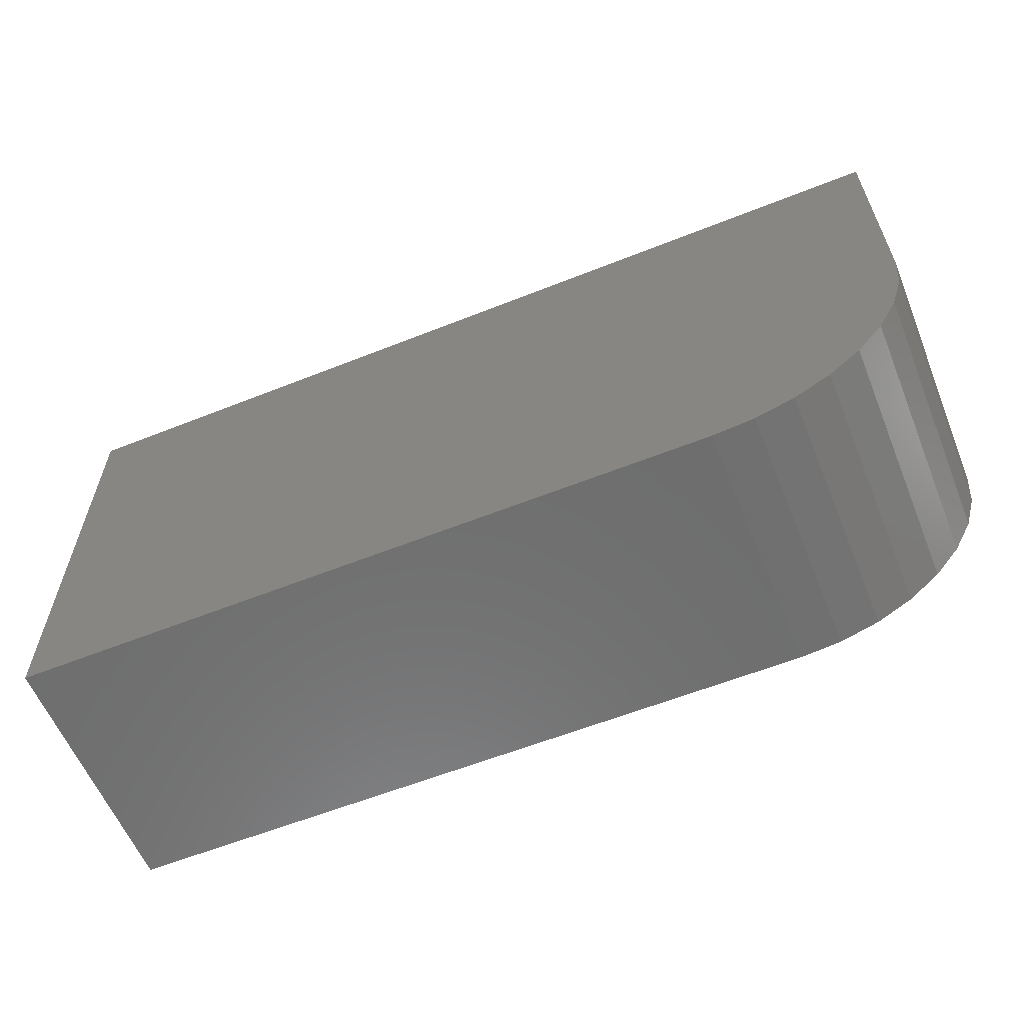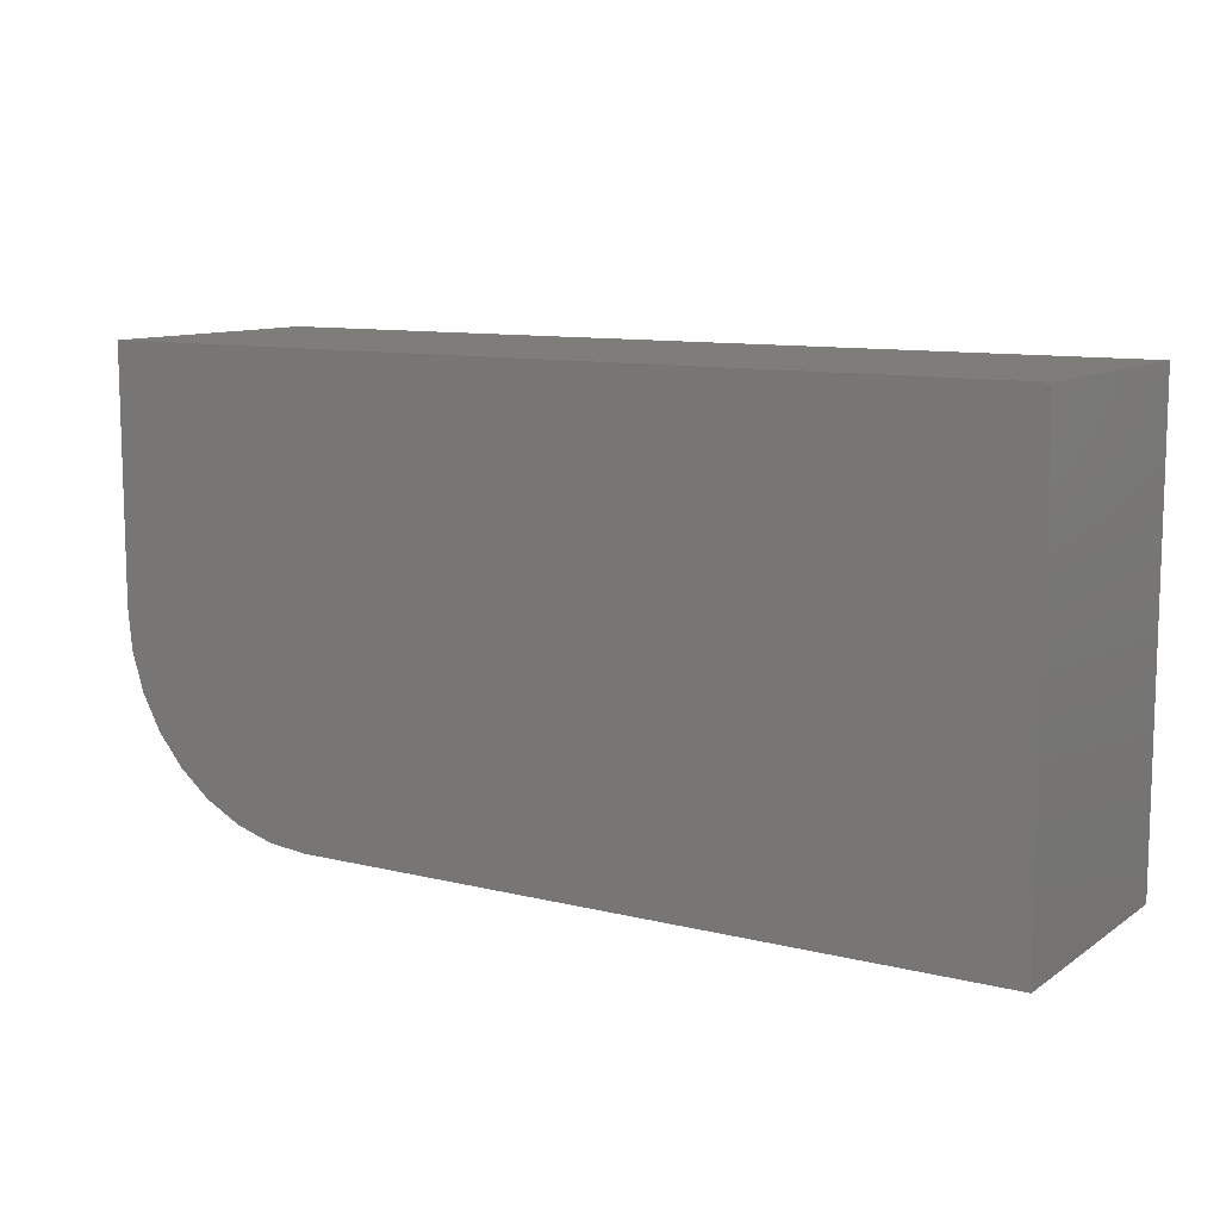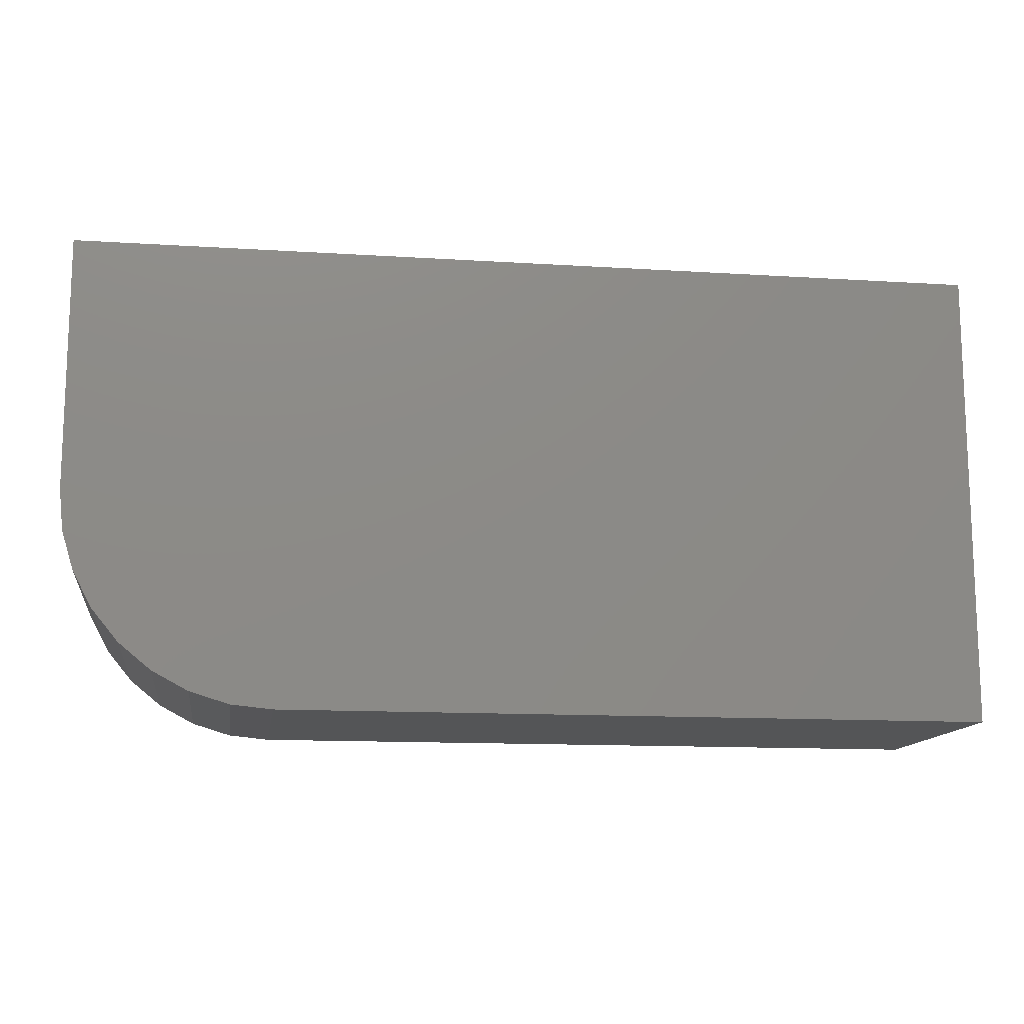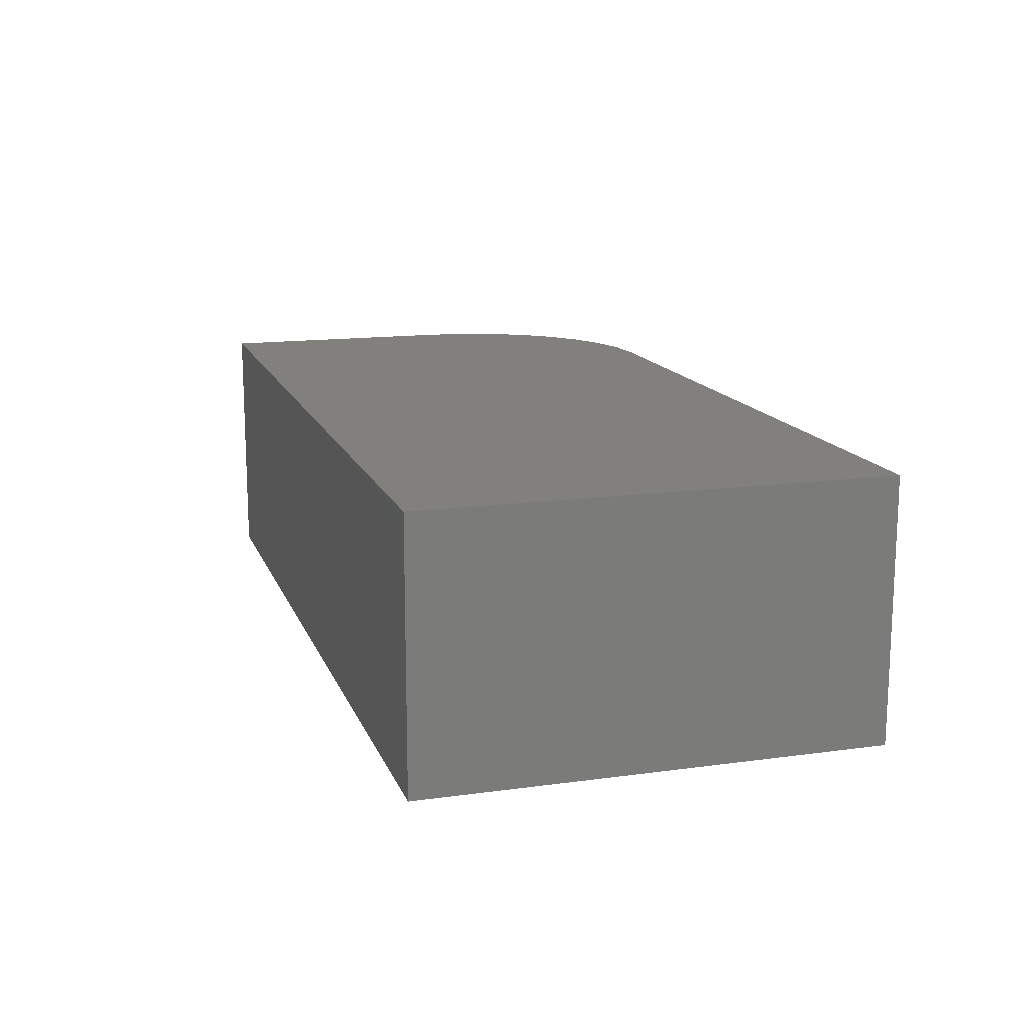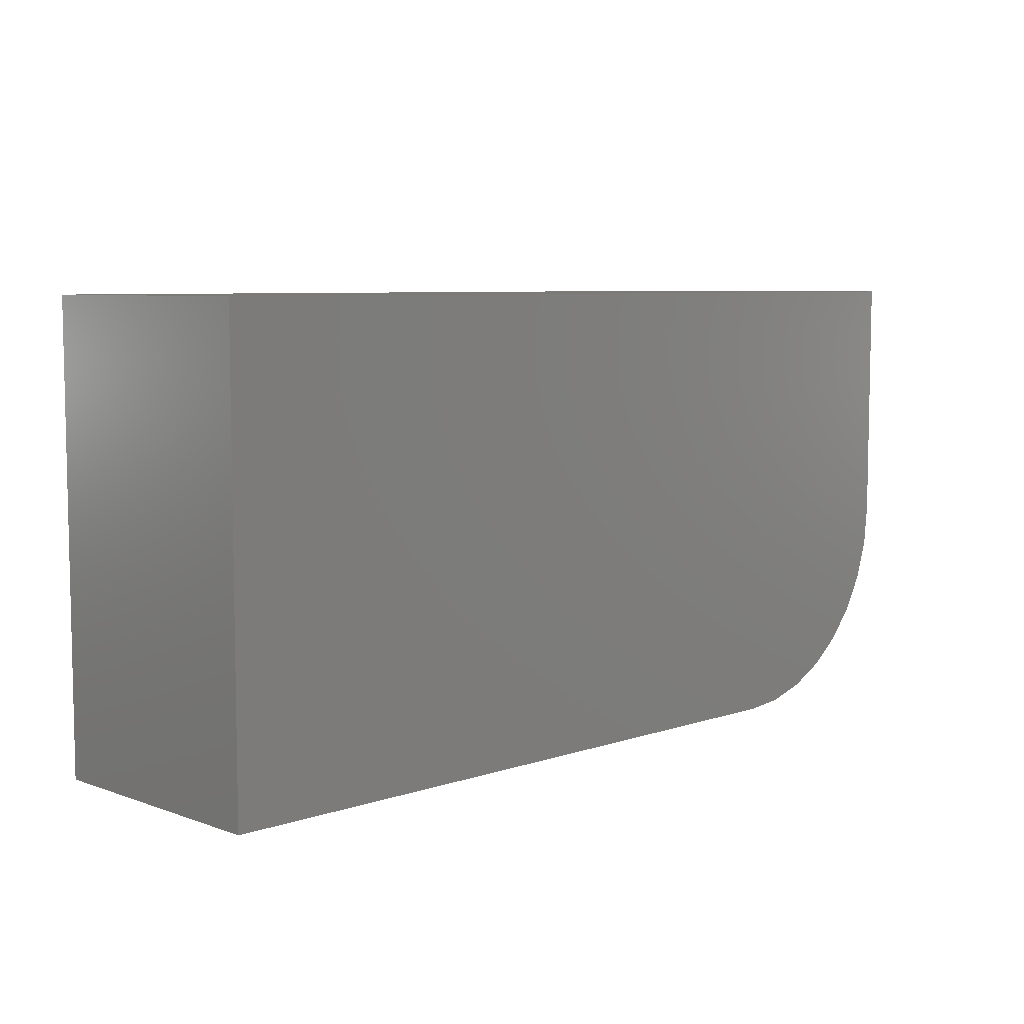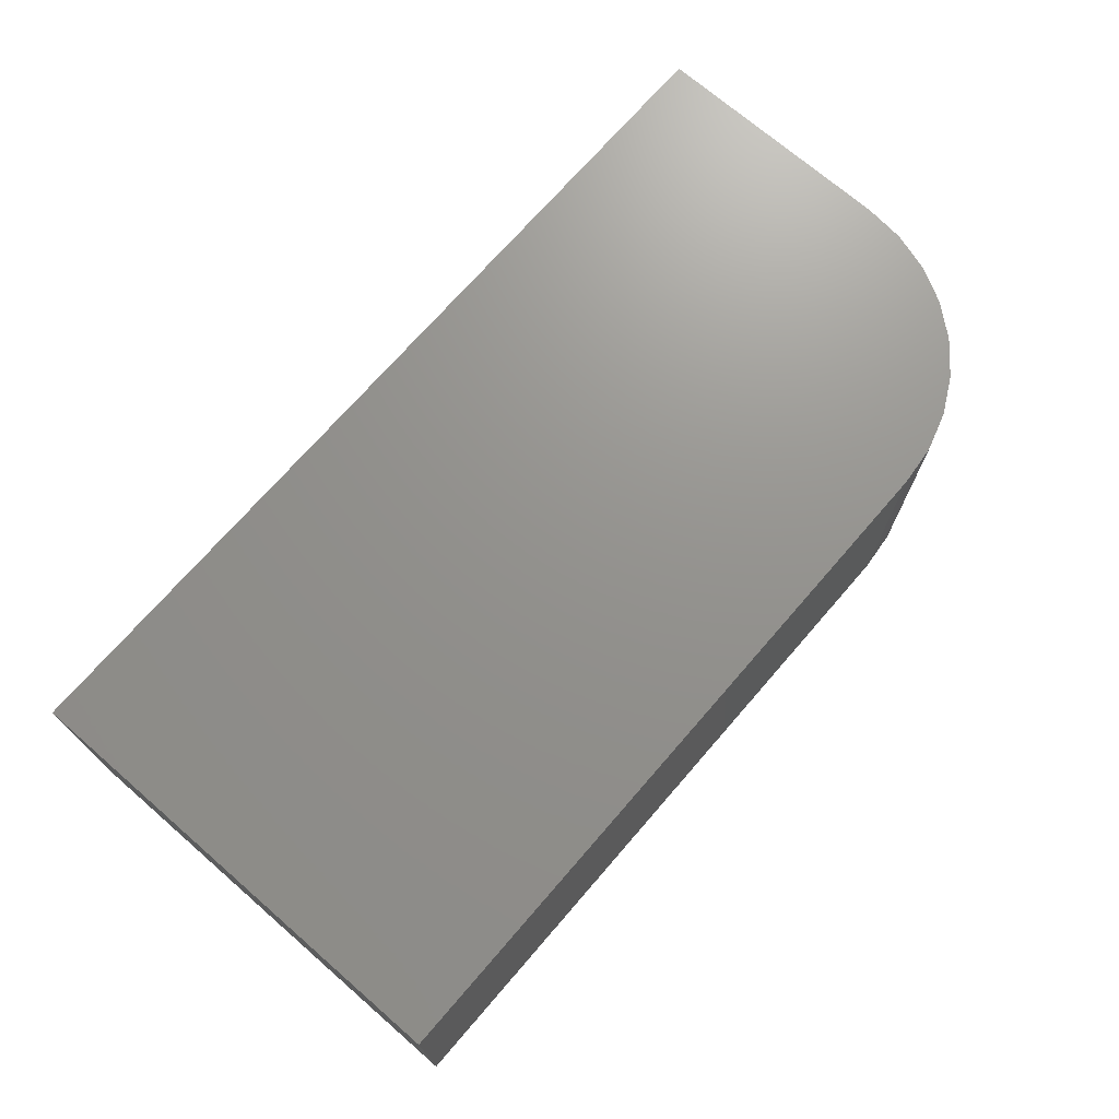
<metadata>
{"format":"stl","ext":"stl","renderer":"f3d","projection":"perspective","resolution":1024,"background":"white","views":[{"elev":-59.7,"azim":22.2,"up":"+Y"},{"elev":10.3,"azim":-148.1,"up":"+Y"},{"elev":-13.1,"azim":171.8,"up":"+Y"},{"elev":14.5,"azim":-106.6,"up":"+Z"},{"elev":6.9,"azim":-44.3,"up":"+Y"},{"elev":71.6,"azim":-49.1,"up":"+Z"}]}
</metadata>
<code>
# stl→obj: 24 verts, 44 faces
v -0.5312 -0.1094 0.07812
v -0.5191 -0.1082 0.07812
v -0.7422 -0.1094 0.07812
v -0.4688 -0.04688 0.07812
v -0.4688 0.02878 0.07812
v -0.7422 0.02878 0.07812
v -0.5073 -0.1046 0.07812
v -0.4965 -0.09884 0.07812
v -0.4871 -0.09107 0.07812
v -0.4793 -0.0816 0.07812
v -0.4735 -0.07079 0.07812
v -0.47 -0.05907 0.07812
v -0.7422 -0.1094 0
v -0.5191 -0.1082 0
v -0.5312 -0.1094 0
v -0.4688 -0.04688 0
v -0.47 -0.05907 0
v -0.4735 -0.07079 0
v -0.4793 -0.0816 0
v -0.4871 -0.09107 0
v -0.4965 -0.09884 0
v -0.5073 -0.1046 0
v -0.7422 0.02878 0
v -0.4688 0.02878 0
f 1 2 3
f 4 5 6
f 4 6 3
f 4 3 2
f 4 2 7
f 4 7 8
f 4 8 9
f 4 9 10
f 4 10 11
f 4 11 12
f 13 14 15
f 16 17 18
f 16 18 19
f 16 19 20
f 16 20 21
f 16 21 22
f 16 22 14
f 16 14 13
f 16 13 23
f 16 23 24
f 4 16 5
f 5 16 24
f 3 13 1
f 1 13 15
f 16 4 17
f 17 4 12
f 17 12 18
f 18 12 11
f 18 11 19
f 19 11 10
f 19 10 20
f 20 10 9
f 20 9 21
f 21 9 8
f 21 8 22
f 22 8 7
f 22 7 14
f 14 7 2
f 14 2 15
f 15 2 1
f 6 23 3
f 3 23 13
f 5 24 6
f 6 24 23

</code>
